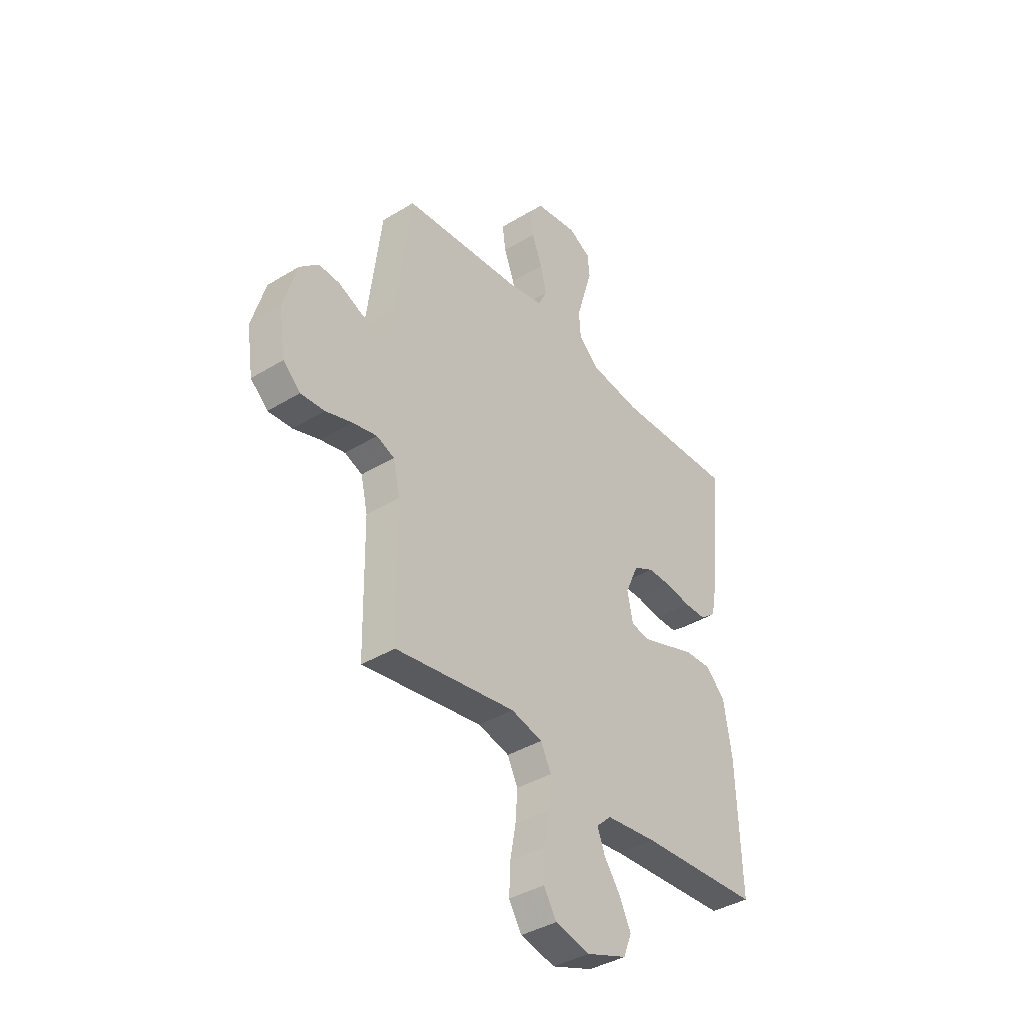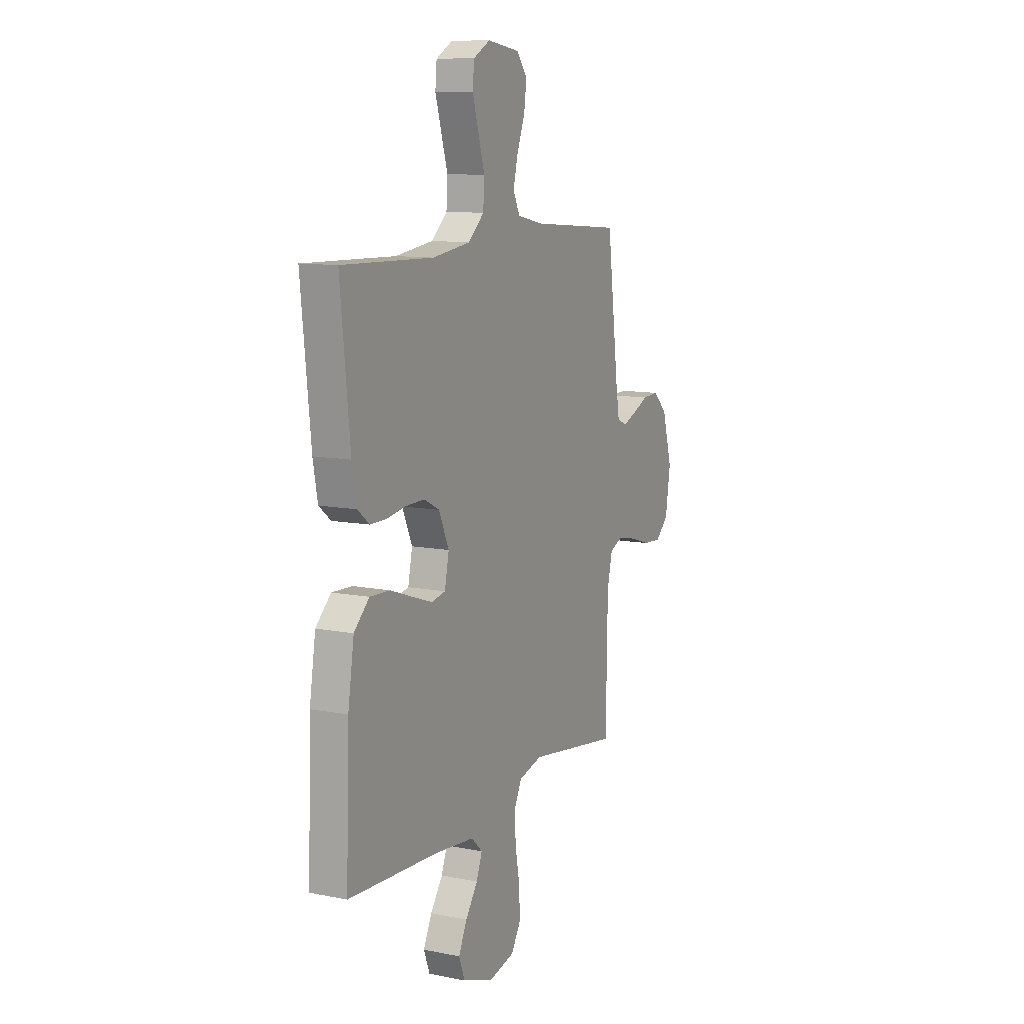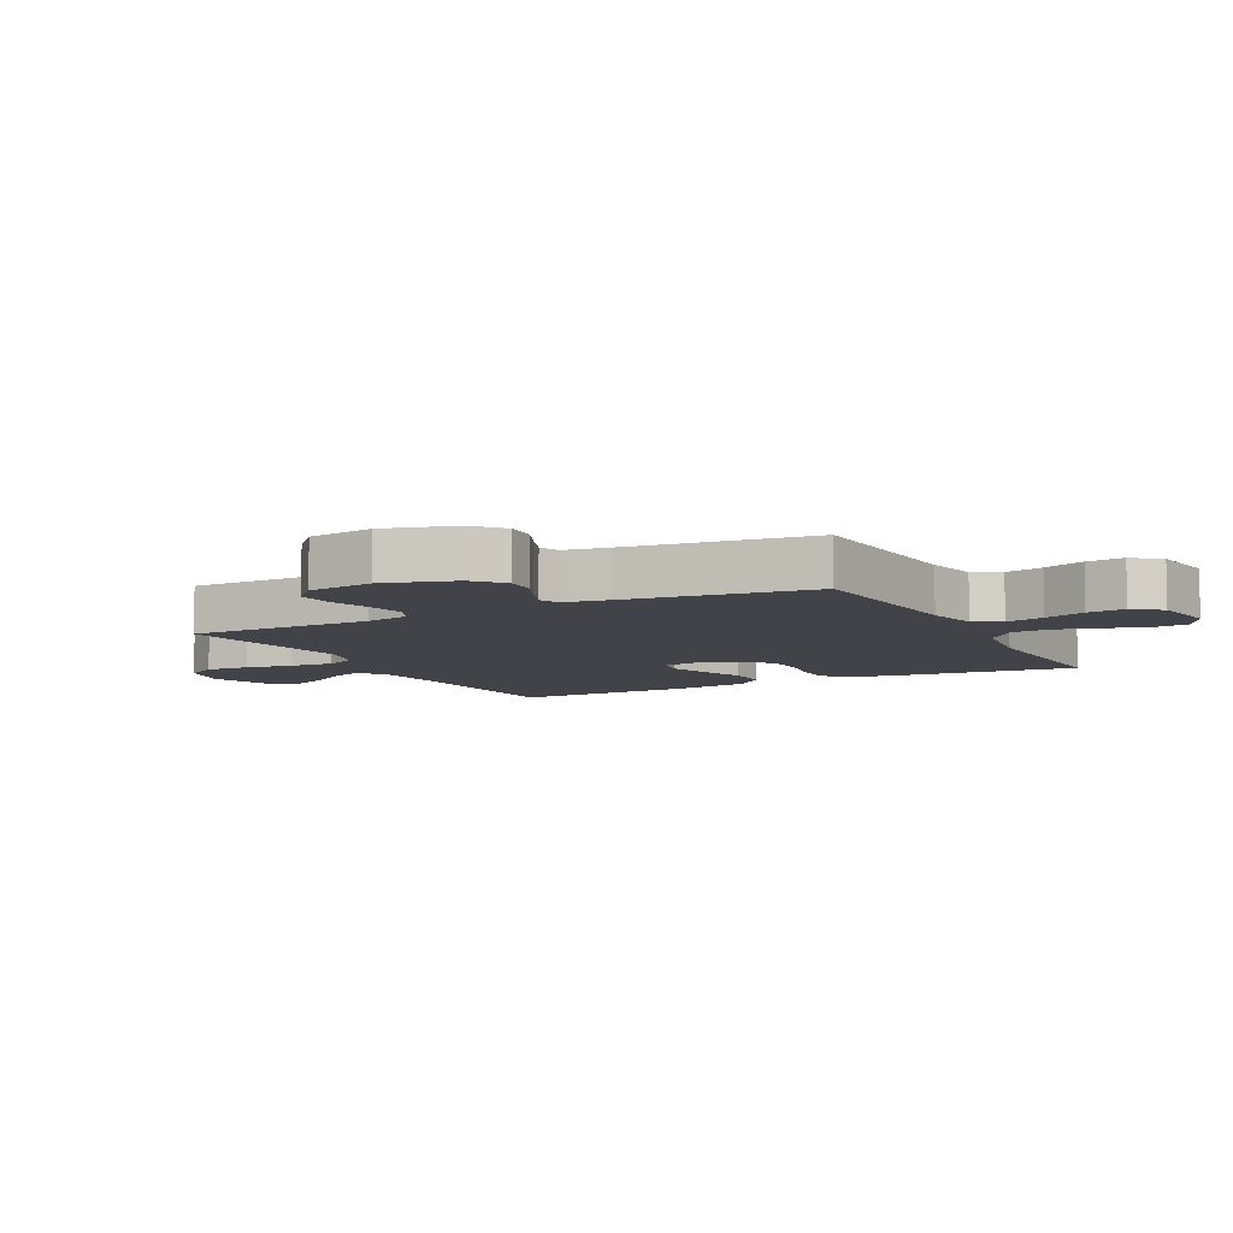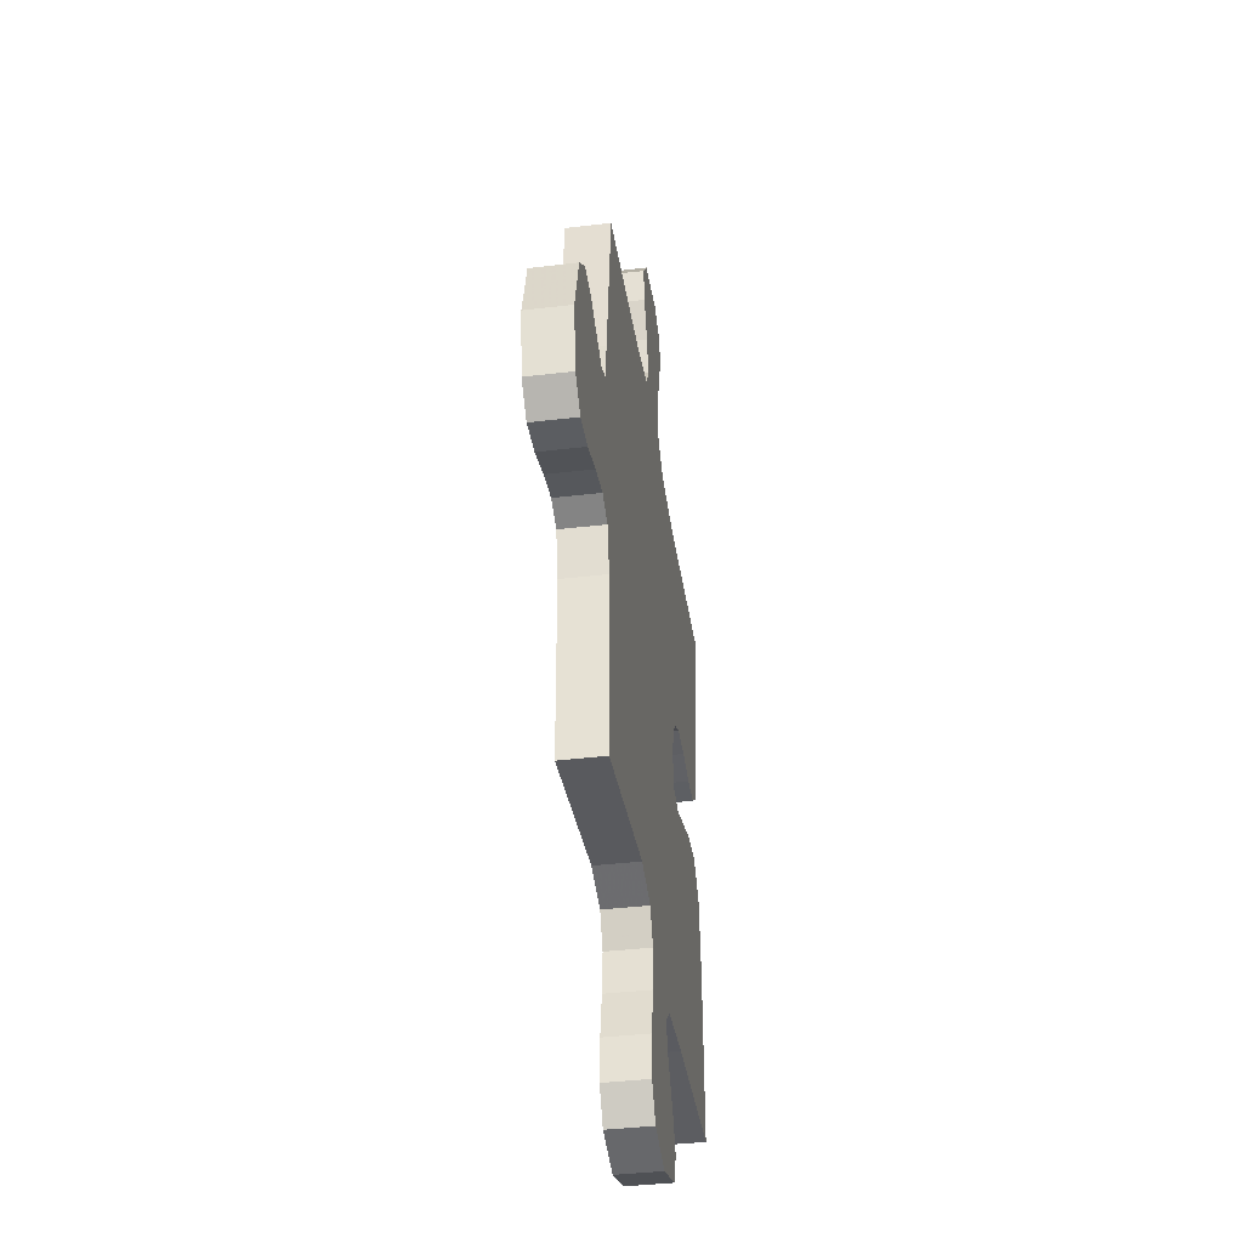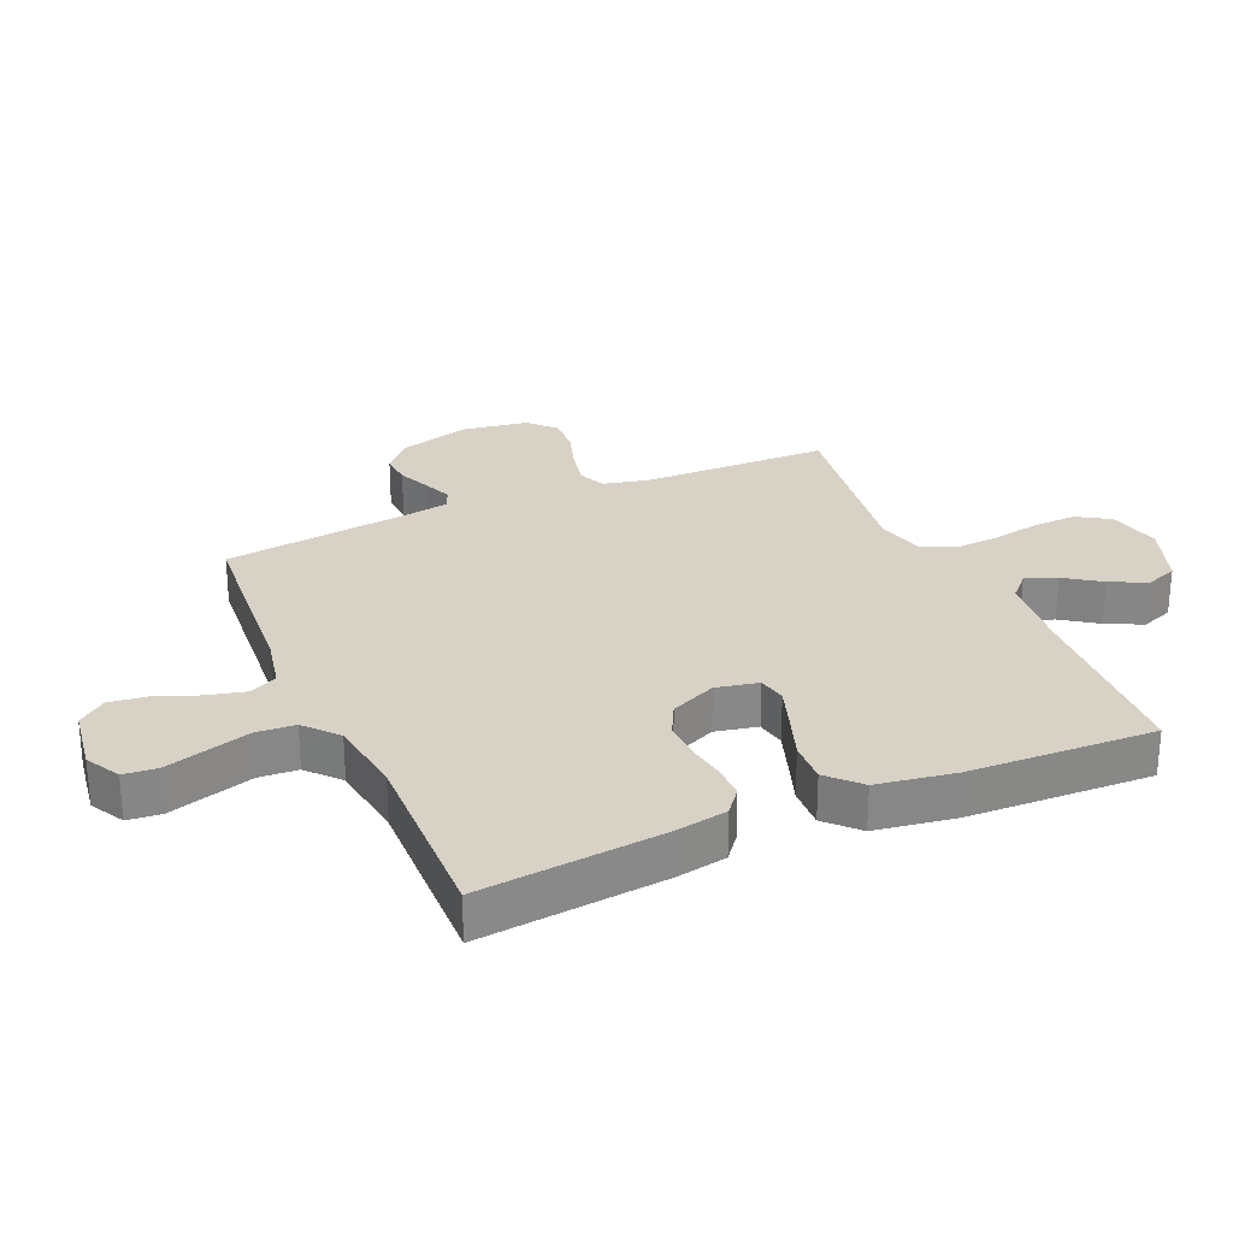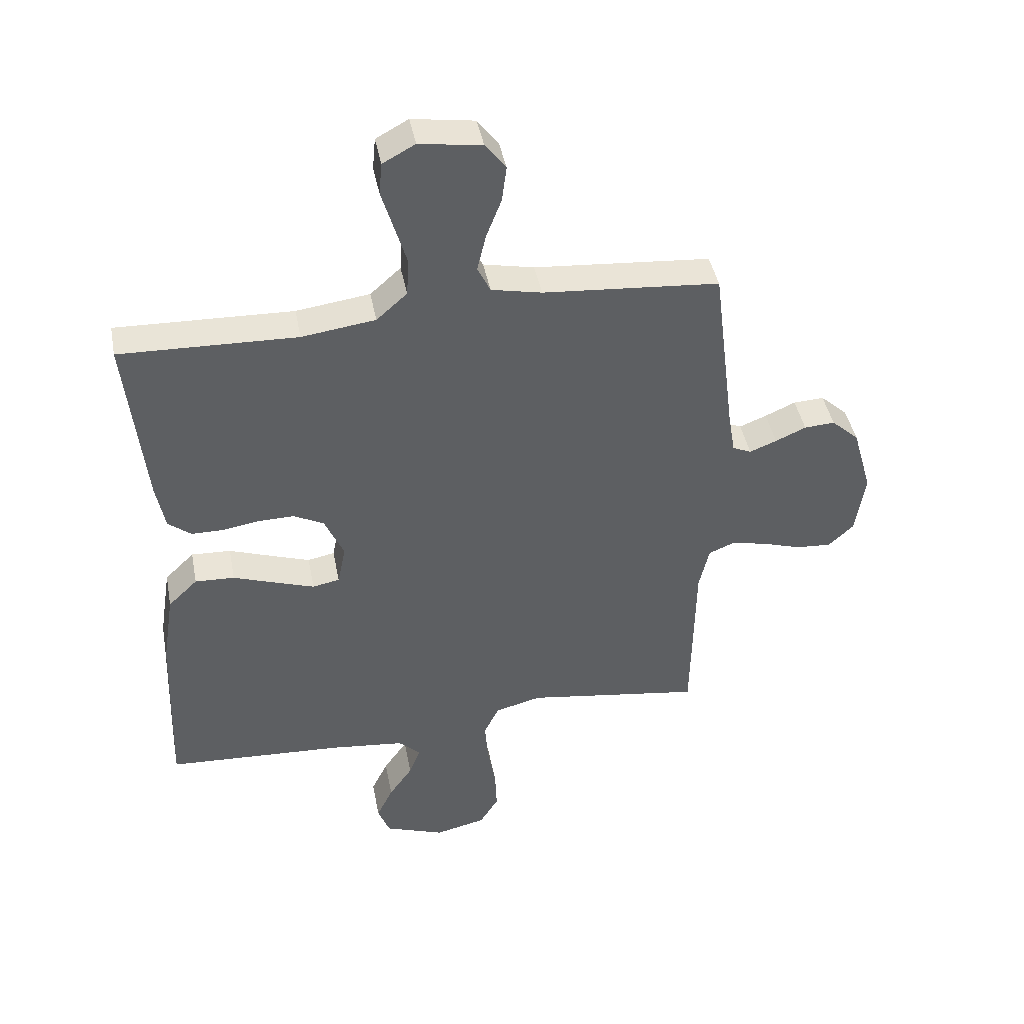
<metadata>
{"format":"obj","ext":"obj","renderer":"f3d","projection":"perspective","resolution":1024,"background":"white","views":[{"elev":-38.8,"azim":-52.4,"up":"+Z"},{"elev":10.7,"azim":116.4,"up":"+Z"},{"elev":-7.6,"azim":-62.7,"up":"+Y"},{"elev":-39.8,"azim":-81.6,"up":"+Z"},{"elev":27.5,"azim":66.4,"up":"+Y"},{"elev":42.9,"azim":169.2,"up":"+Z"}]}
</metadata>
<code>
v -0.5 0.07 -0.5
v -0.505 0.07 -0.2
v -0.522 0.07 -0.126
v -0.566 0.07 -0.108
v -0.627 0.07 -0.121
v -0.693 0.07 -0.142
v -0.753 0.07 -0.146
v -0.796 0.07 -0.106
v -0.812 0.07 0
v -0.779 0.07 0.115
v -0.732 0.07 0.158
v -0.68 0.07 0.155
v -0.628 0.07 0.132
v -0.582 0.07 0.114
v -0.55 0.07 0.128
v -0.538 0.07 0.2
v -0.5 0.07 0.5
v -0.2 0.07 0.524
v -0.114 0.07 0.542
v -0.092 0.07 0.587
v -0.107 0.07 0.649
v -0.133 0.07 0.716
v -0.141 0.07 0.777
v -0.106 0.07 0.822
v 0 0.07 0.838
v 0.055 0.07 0.808
v 0.06 0.07 0.754
v 0.04 0.07 0.687
v 0.019 0.07 0.617
v 0.023 0.07 0.554
v 0.075 0.07 0.508
v 0.2 0.07 0.491
v 0.5 0.07 0.5
v 0.469 0.07 0.2
v 0.454 0.07 0.12
v 0.415 0.07 0.089
v 0.36 0.07 0.089
v 0.298 0.07 0.099
v 0.237 0.07 0.1
v 0.186 0.07 0.074
v 0.153 0.07 0
v 0.167 0.07 -0.068
v 0.213 0.07 -0.077
v 0.278 0.07 -0.055
v 0.352 0.07 -0.029
v 0.419 0.07 -0.026
v 0.469 0.07 -0.074
v 0.489 0.07 -0.2
v 0.5 0.07 -0.5
v 0.2 0.07 -0.516
v 0.072 0.07 -0.53
v 0.035 0.07 -0.565
v 0.054 0.07 -0.615
v 0.094 0.07 -0.672
v 0.122 0.07 -0.73
v 0.102 0.07 -0.782
v 0 0.07 -0.819
v -0.086 0.07 -0.799
v -0.118 0.07 -0.747
v -0.115 0.07 -0.676
v -0.101 0.07 -0.599
v -0.096 0.07 -0.528
v -0.122 0.07 -0.476
v -0.2 0.07 -0.456
v -0.5 0 -0.5
v -0.505 0 -0.2
v -0.522 0 -0.126
v -0.566 0 -0.108
v -0.627 0 -0.121
v -0.693 0 -0.142
v -0.753 0 -0.146
v -0.796 0 -0.106
v -0.812 0 0
v -0.779 0 0.115
v -0.732 0 0.158
v -0.68 0 0.155
v -0.628 0 0.132
v -0.582 0 0.114
v -0.55 0 0.128
v -0.538 0 0.2
v -0.5 0 0.5
v -0.2 0 0.524
v -0.114 0 0.542
v -0.092 0 0.587
v -0.107 0 0.649
v -0.133 0 0.716
v -0.141 0 0.777
v -0.106 0 0.822
v 0 0 0.838
v 0.055 0 0.808
v 0.06 0 0.754
v 0.04 0 0.687
v 0.019 0 0.617
v 0.023 0 0.554
v 0.075 0 0.508
v 0.2 0 0.491
v 0.5 0 0.5
v 0.469 0 0.2
v 0.454 0 0.12
v 0.415 0 0.089
v 0.36 0 0.089
v 0.298 0 0.099
v 0.237 0 0.1
v 0.186 0 0.074
v 0.153 0 0
v 0.167 0 -0.068
v 0.213 0 -0.077
v 0.278 0 -0.055
v 0.352 0 -0.029
v 0.419 0 -0.026
v 0.469 0 -0.074
v 0.489 0 -0.2
v 0.5 0 -0.5
v 0.2 0 -0.516
v 0.072 0 -0.53
v 0.035 0 -0.565
v 0.054 0 -0.615
v 0.094 0 -0.672
v 0.122 0 -0.73
v 0.102 0 -0.782
v 0 0 -0.819
v -0.086 0 -0.799
v -0.118 0 -0.747
v -0.115 0 -0.676
v -0.101 0 -0.599
v -0.096 0 -0.528
v -0.122 0 -0.476
v -0.2 0 -0.456
f 58 59 60 61
f 58 61 62
f 57 58 62
f 56 57 62
f 53 54 55 56
f 52 53 56 62
f 51 52 62 63
f 47 48 49 50
f 47 50 51 63
f 44 45 46 47
f 43 44 47 63
f 35 36 37 38
f 35 38 39
f 32 33 34 35
f 31 32 35 39
f 30 31 39 40
f 26 27 28 29
f 24 25 26 29
f 24 29 30
f 21 22 23 24
f 20 21 24 30
f 19 20 30 40
f 16 17 18
f 15 16 18 19
f 10 11 12 13
f 10 13 14
f 9 10 14
f 8 9 14 15
f 5 6 7 8
f 4 5 8 15
f 64 1 2
f 64 2 3
f 42 43 63 64
f 41 42 64 3
f 15 19 40 41
f 3 4 15 41
f 125 124 123 122
f 126 125 122
f 126 122 121
f 126 121 120
f 120 119 118 117
f 126 120 117 116
f 127 126 116 115
f 114 113 112 111
f 127 115 114 111
f 111 110 109 108
f 127 111 108 107
f 102 101 100 99
f 103 102 99
f 99 98 97 96
f 103 99 96 95
f 104 103 95 94
f 93 92 91 90
f 93 90 89 88
f 94 93 88
f 88 87 86 85
f 94 88 85 84
f 104 94 84 83
f 82 81 80
f 83 82 80 79
f 77 76 75 74
f 78 77 74
f 78 74 73
f 79 78 73 72
f 72 71 70 69
f 79 72 69 68
f 66 65 128
f 67 66 128
f 128 127 107 106
f 67 128 106 105
f 105 104 83 79
f 105 79 68 67
f 1 65 66 2
f 2 66 67 3
f 3 67 68 4
f 4 68 69 5
f 5 69 70 6
f 6 70 71 7
f 7 71 72 8
f 8 72 73 9
f 9 73 74 10
f 10 74 75 11
f 11 75 76 12
f 12 76 77 13
f 13 77 78 14
f 14 78 79 15
f 15 79 80 16
f 16 80 81 17
f 17 81 82 18
f 18 82 83 19
f 19 83 84 20
f 20 84 85 21
f 21 85 86 22
f 22 86 87 23
f 23 87 88 24
f 24 88 89 25
f 25 89 90 26
f 26 90 91 27
f 27 91 92 28
f 28 92 93 29
f 29 93 94 30
f 30 94 95 31
f 31 95 96 32
f 32 96 97 33
f 33 97 98 34
f 34 98 99 35
f 35 99 100 36
f 36 100 101 37
f 37 101 102 38
f 38 102 103 39
f 39 103 104 40
f 40 104 105 41
f 41 105 106 42
f 42 106 107 43
f 43 107 108 44
f 44 108 109 45
f 45 109 110 46
f 46 110 111 47
f 47 111 112 48
f 48 112 113 49
f 49 113 114 50
f 50 114 115 51
f 51 115 116 52
f 52 116 117 53
f 53 117 118 54
f 54 118 119 55
f 55 119 120 56
f 56 120 121 57
f 57 121 122 58
f 58 122 123 59
f 59 123 124 60
f 60 124 125 61
f 61 125 126 62
f 62 126 127 63
f 63 127 128 64
f 64 128 65 1

</code>
